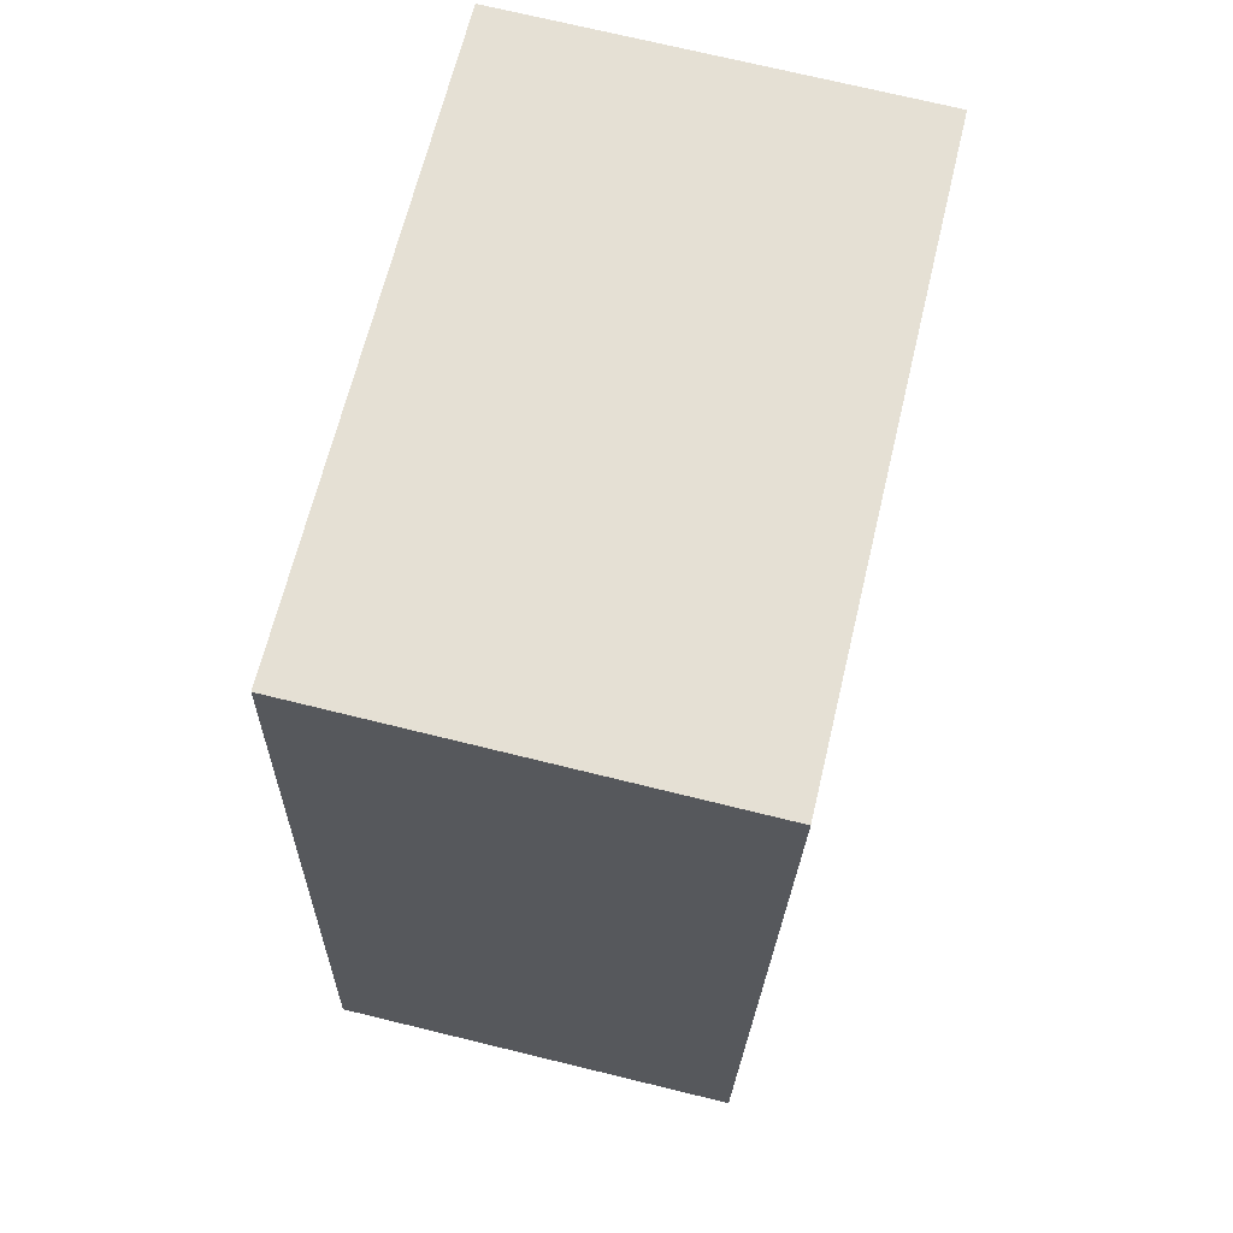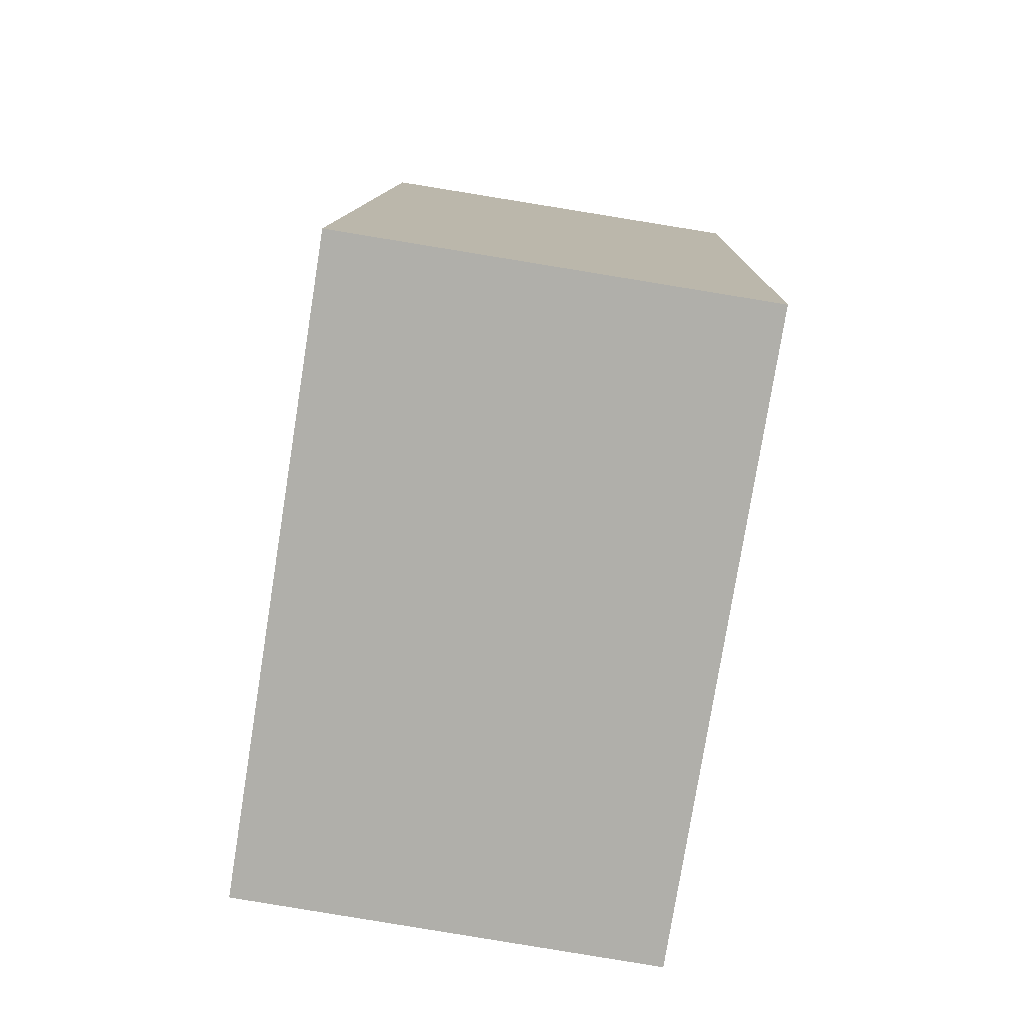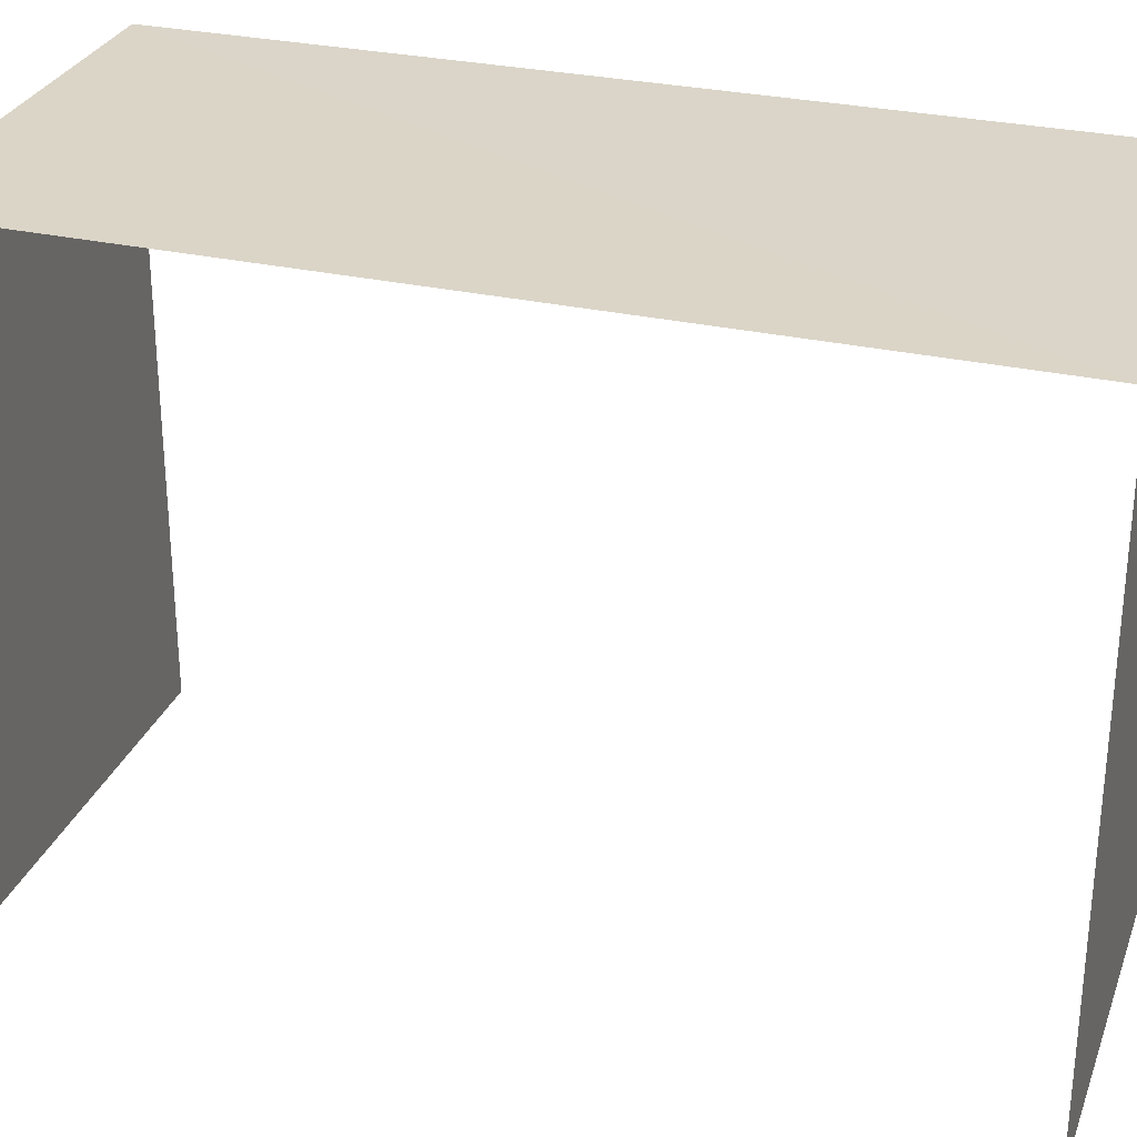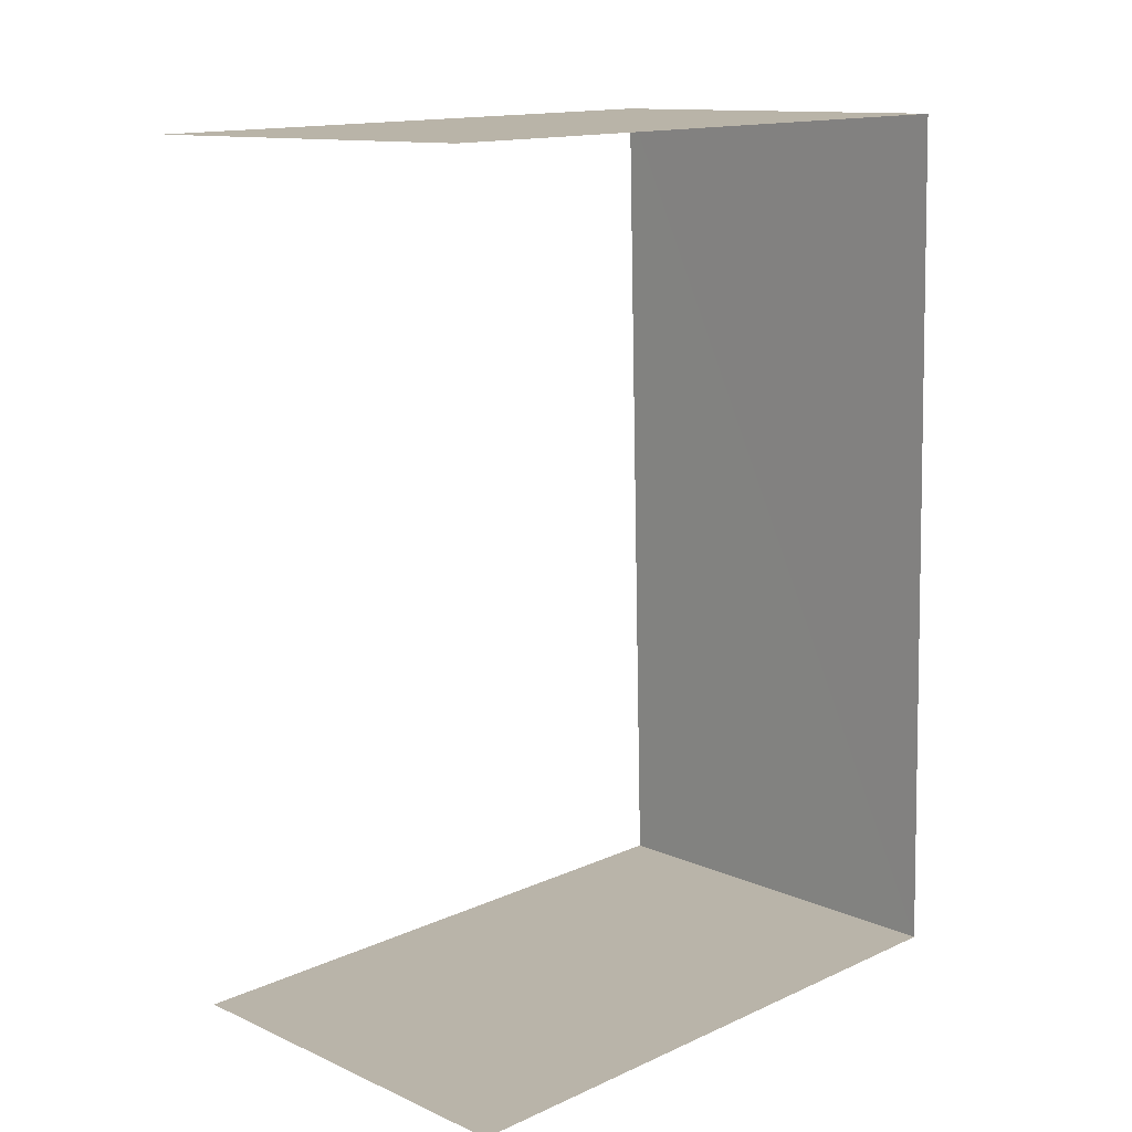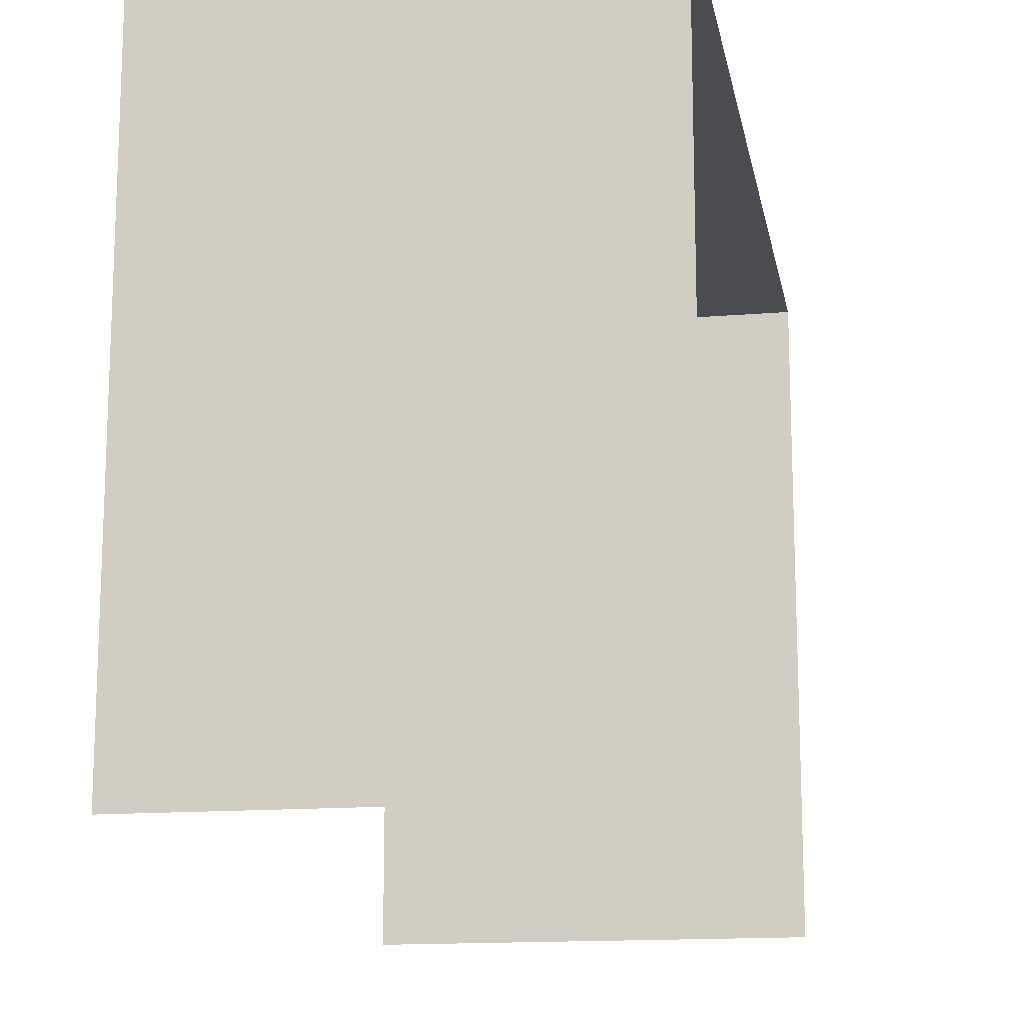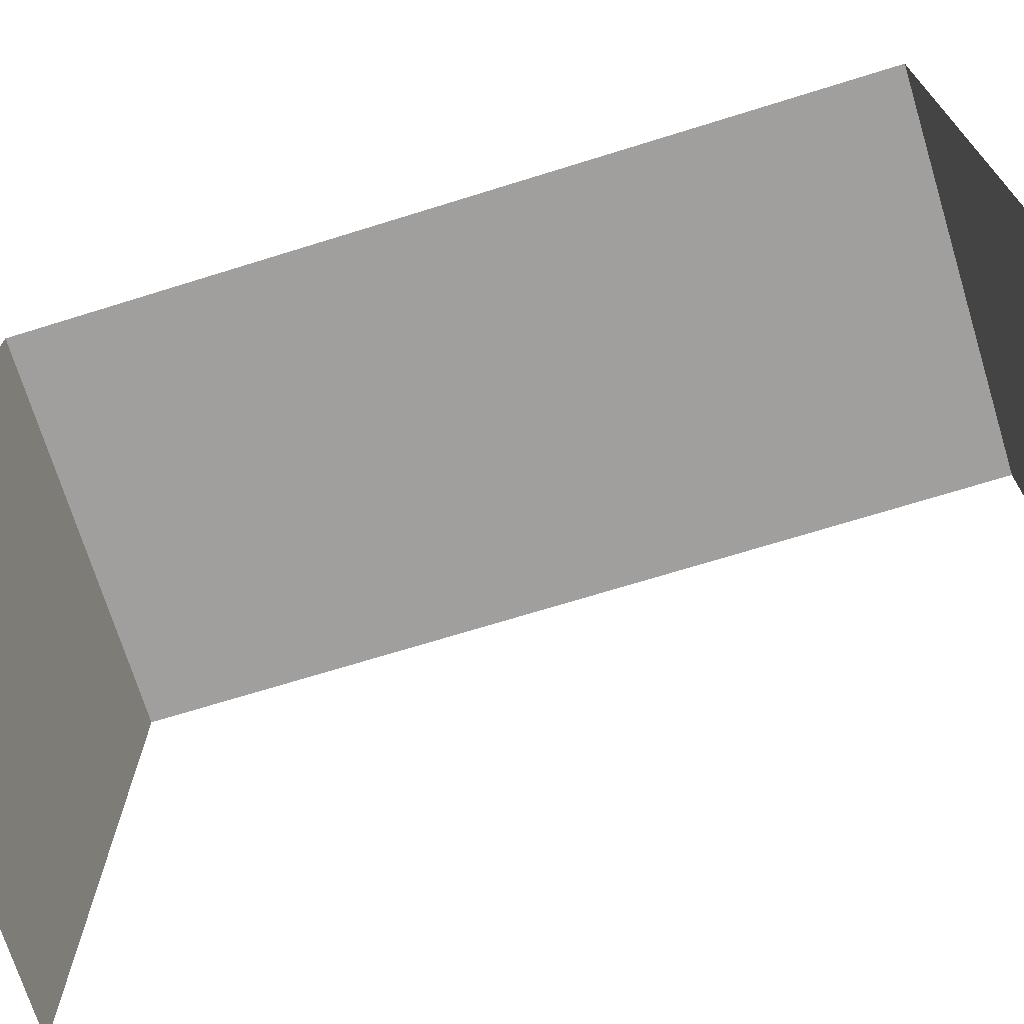
<metadata>
{"format":"obj","ext":"obj","renderer":"f3d","projection":"perspective","resolution":1024,"background":"white","views":[{"elev":65.7,"azim":13.6,"up":"+Y"},{"elev":-77.9,"azim":-9.1,"up":"+Y"},{"elev":29.3,"azim":106.7,"up":"+Z"},{"elev":14.5,"azim":-134.4,"up":"+Y"},{"elev":-14.9,"azim":-171.4,"up":"+Z"},{"elev":-71.4,"azim":105.6,"up":"+Z"}]}
</metadata>
<code>
v -3.736e+05 -1.057e+05 19.95
v -3.736e+05 -1.057e+05 19.95
v -3.736e+05 -1.057e+05 19.95
v -3.736e+05 -1.057e+05 19.95
v -3.736e+05 -1.057e+05 28.35
v -3.736e+05 -1.057e+05 28.35
v -3.736e+05 -1.057e+05 28.35
v -3.736e+05 -1.057e+05 28.35
f 1 2 3
f 4 1 3
f 5 2 1
f 5 8 2
f 6 4 3
f 7 6 3
f 5 6 7
f 8 5 7
f 5 1 4
f 6 5 4
f 8 3 2
f 8 7 3

</code>
